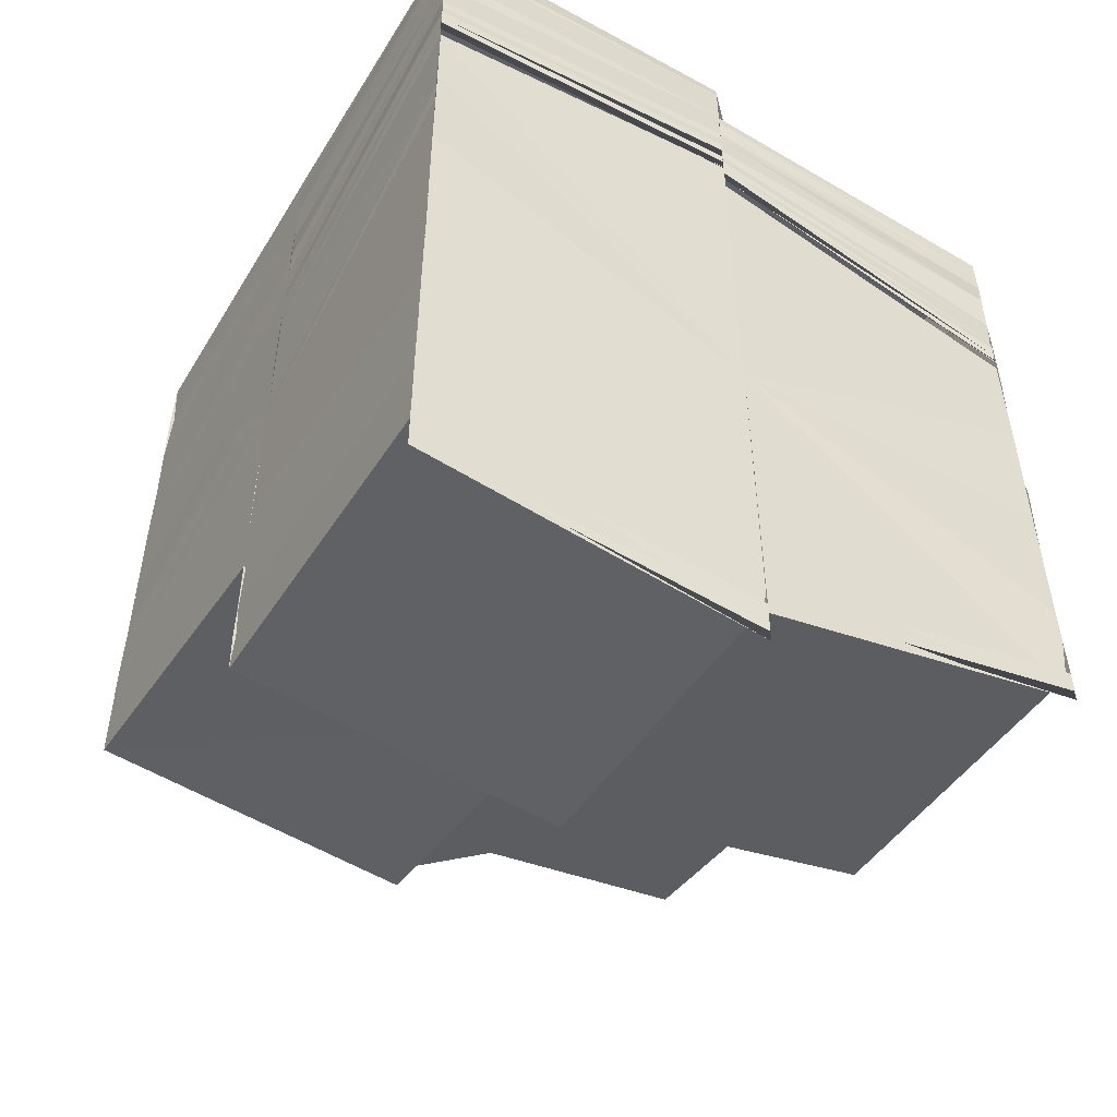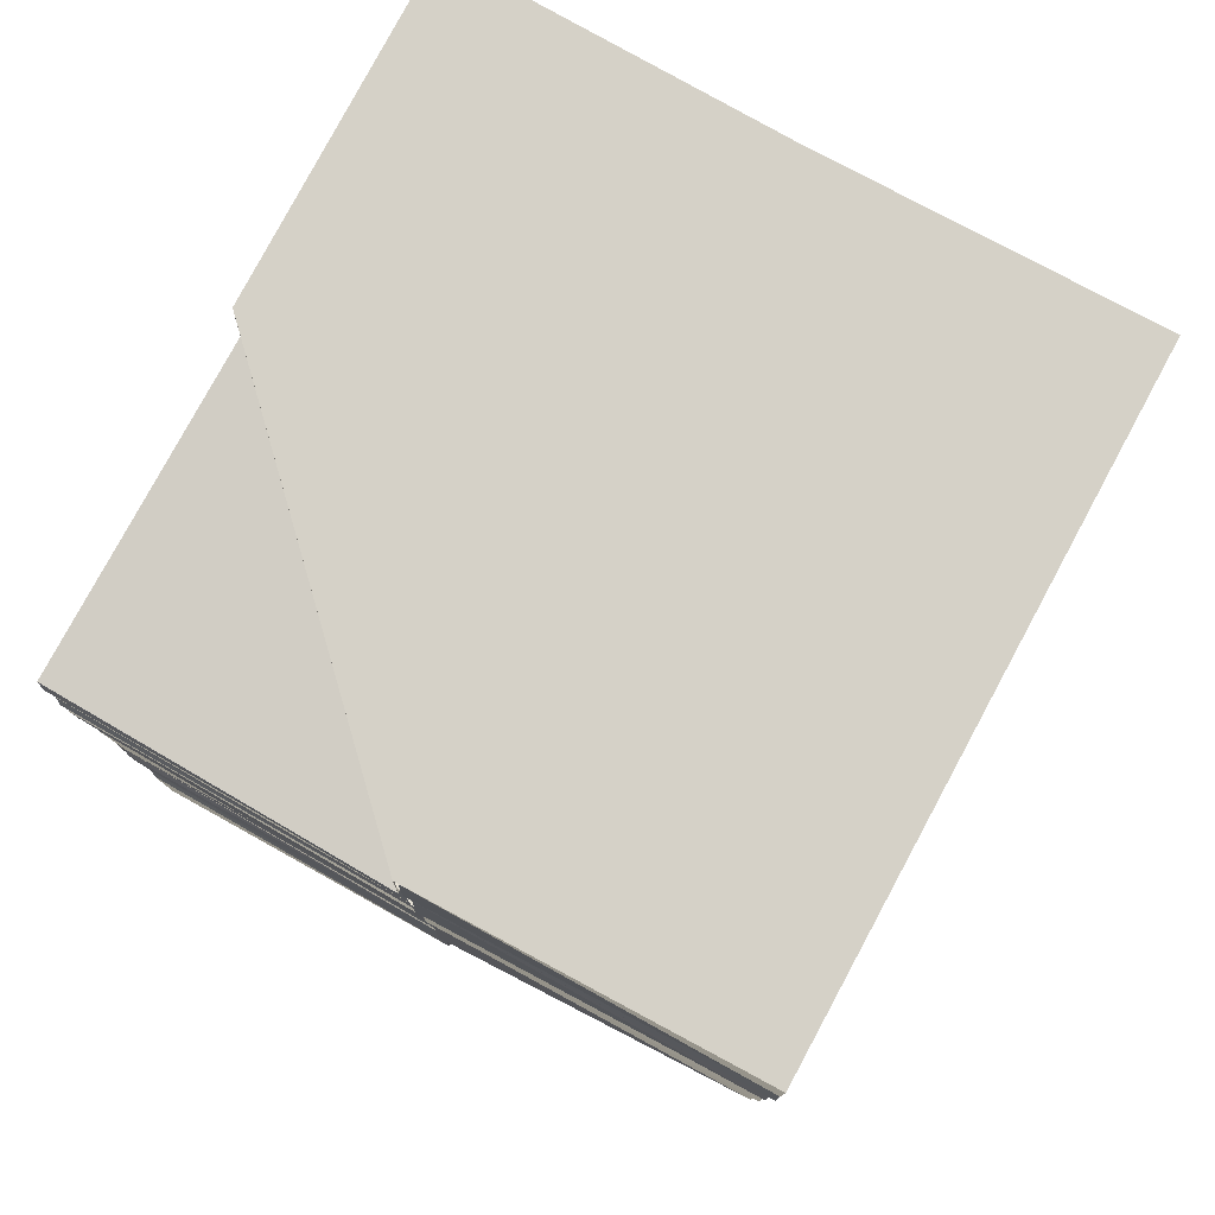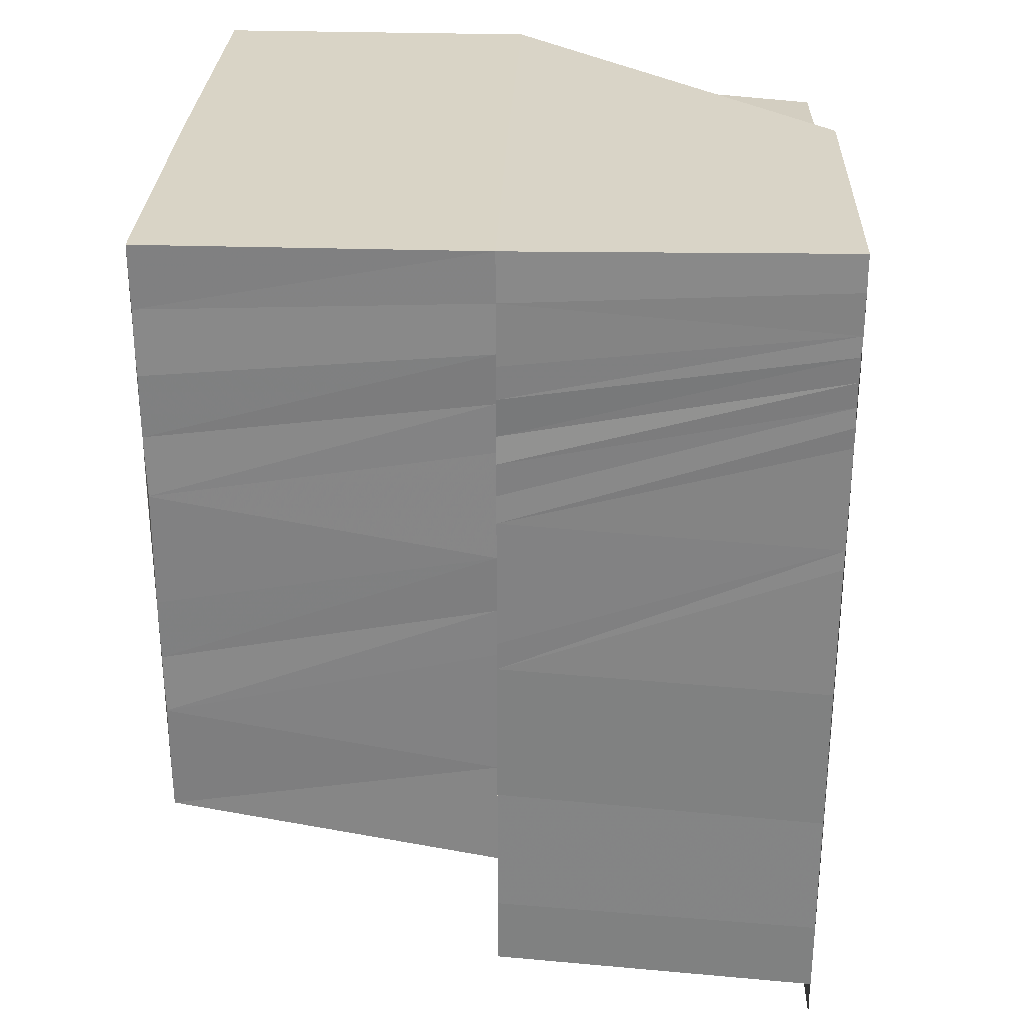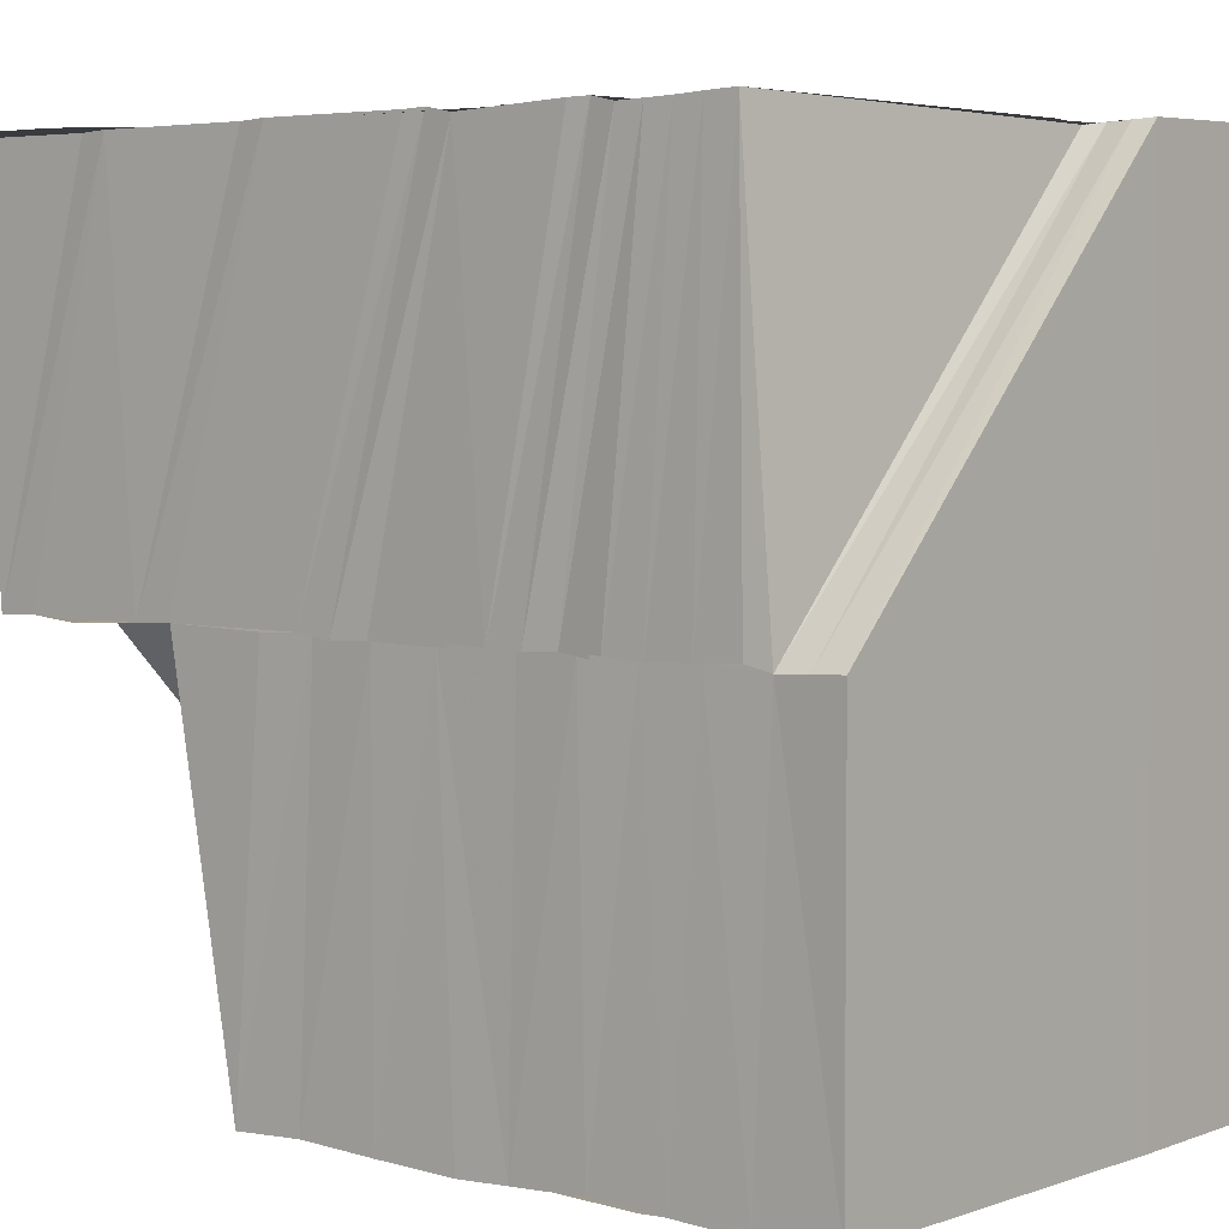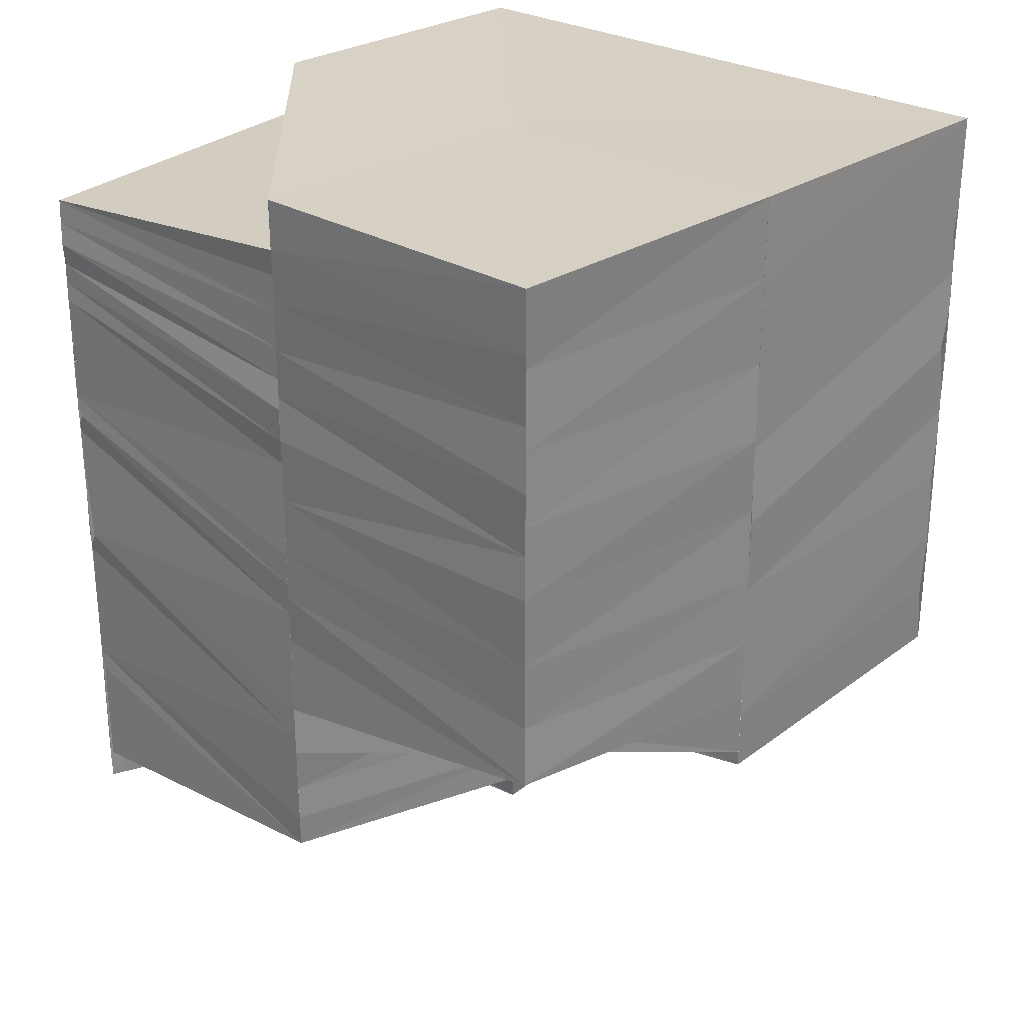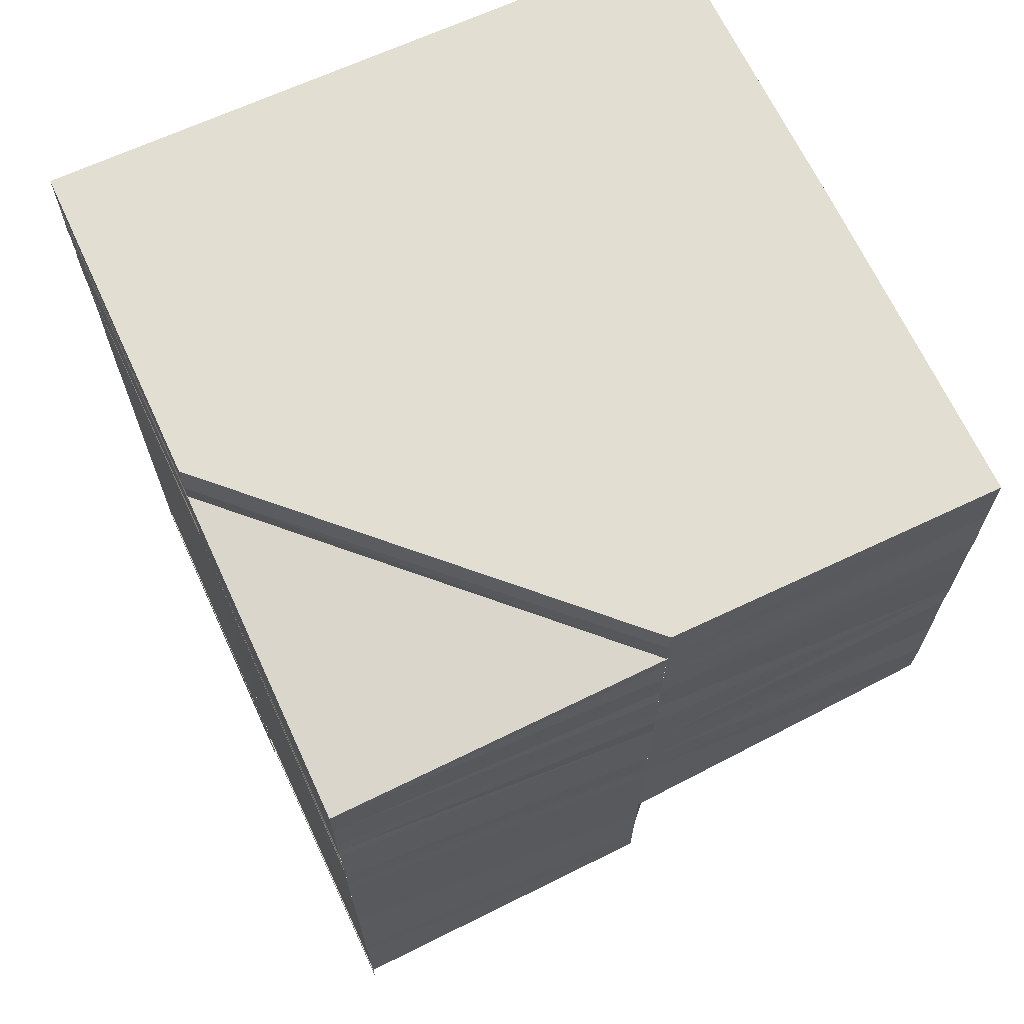
<metadata>
{"format":"obj","ext":"obj","renderer":"f3d","projection":"perspective","resolution":1024,"background":"white","views":[{"elev":-50.4,"azim":149.5,"up":"+Z"},{"elev":79.1,"azim":-61.5,"up":"+Z"},{"elev":28.6,"azim":92.2,"up":"+Z"},{"elev":4.3,"azim":-50.1,"up":"+Y"},{"elev":26.8,"azim":-46.7,"up":"+Z"},{"elev":67.5,"azim":-115.1,"up":"+Z"}]}
</metadata>
<code>
o 30656
v 2199 1912 7.228
v 2199 1912 7.228
v 2199 1912 7.23
v 2199 1912 7.23
v 2199 1912 7.23
v 2199 1912 7.228
v 2199 1912 7.231
v 2199 1912 7.229
v 2199 1912 7.229
v 2199 1912 7.231
v 2199 1912 7.228
v 2199 1912 7.229
v 2199 1912 7.229
v 2199 1912 7.227
v 2199 1912 7.229
v 2199 1912 7.23
v 2199 1912 7.229
v 2199 1912 7.231
v 2199 1912 7.231
v 2199 1912 7.23
v 2199 1912 7.23
v 2199 1912 7.229
v 2199 1912 7.232
v 2199 1912 7.232
v 2199 1912 7.234
v 2199 1912 7.234
v 2199 1912 7.233
v 2199 1912 7.235
v 2199 1912 7.234
v 2199 1912 7.232
v 2199 1912 7.234
v 2199 1912 7.234
v 2199 1912 7.236
v 2199 1912 7.233
v 2199 1912 7.231
v 2199 1912 7.23
v 2199 1912 7.232
v 2199 1912 7.233
v 2199 1912 7.232
v 2199 1912 7.236
v 2199 1912 7.235
v 2199 1912 7.239
v 2199 1912 7.24
v 2199 1912 7.237
v 2199 1912 7.241
v 2199 1912 7.244
v 2199 1912 7.244
v 2199 1912 7.242
v 2199 1912 7.245
v 2199 1912 7.243
v 2199 1912 7.246
v 2199 1912 7.248
v 2199 1912 7.248
v 2199 1912 7.248
v 2199 1912 7.247
v 2199 1912 7.249
v 2199 1912 7.248
v 2199 1912 7.247
v 2199 1912 7.249
v 2199 1912 7.249
v 2199 1912 7.248
v 2199 1912 7.25
v 2199 1912 7.249
v 2199 1912 7.249
v 2199 1912 7.251
v 2199 1912 7.25
v 2199 1912 7.251
v 2199 1912 7.252
v 2199 1912 7.251
v 2199 1912 7.252
v 2199 1912 7.252
v 2199 1912 7.252
v 2199 1912 7.252
v 2199 1912 7.251
v 2199 1912 7.251
v 2199 1912 7.25
v 2199 1912 7.252
v 2199 1912 7.252
v 2199 1912 7.251
v 2199 1912 7.25
v 2199 1912 7.249
v 2199 1912 7.249
v 2199 1912 7.25
v 2199 1912 7.248
v 2199 1912 7.25
v 2199 1912 7.248
v 2199 1912 7.249
v 2199 1912 7.247
v 2199 1912 7.249
v 2199 1912 7.247
v 2199 1912 7.249
v 2199 1912 7.246
v 2199 1912 7.248
v 2199 1912 7.246
v 2199 1912 7.248
v 2199 1912 7.246
v 2199 1912 7.246
v 2199 1912 7.248
v 2199 1912 7.228
v 2199 1912 7.228
v 2199 1912 7.227
v 2199 1912 7.227
v 2199 1912 7.227
v 2199 1912 7.228
v 2199 1912 7.229
v 2199 1912 7.231
v 2199 1912 7.232
v 2199 1912 7.235
v 2199 1912 7.23
v 2199 1912 7.229
v 2199 1912 7.236
v 2199 1912 7.24
v 2199 1912 7.241
v 2199 1912 7.244
v 2199 1912 7.245
v 2199 1912 7.242
v 2199 1912 7.246
v 2199 1912 7.248
v 2199 1912 7.249
v 2199 1912 7.247
v 2199 1912 7.249
v 2199 1912 7.247
v 2199 1912 7.25
v 2199 1912 7.248
v 2199 1912 7.251
v 2199 1912 7.249
v 2199 1912 7.252
v 2199 1912 7.251
v 2199 1912 7.252
v 2199 1912 7.253
v 2199 1912 7.253
v 2199 1912 7.253
v 2199 1912 7.253
v 2199 1912 7.253
v 2199 1912 7.254
v 2199 1912 7.254
v 2199 1912 7.254
v 2199 1912 7.254
v 2199 1912 7.253
v 2199 1912 7.252
v 2199 1912 7.253
v 2199 1912 7.252
v 2199 1912 7.252
v 2199 1912 7.251
v 2199 1912 7.252
v 2199 1912 7.251
v 2199 1912 7.251
v 2199 1912 7.25
v 2199 1912 7.251
v 2199 1912 7.25
v 2199 1912 7.251
v 2199 1912 7.25
v 2199 1912 7.25
v 2199 1912 7.249
v 2199 1912 7.25
v 2199 1912 7.249
v 2199 1912 7.25
v 2199 1912 7.249
v 2199 1912 7.249
v 2199 1912 7.248
v 2199 1912 7.249
v 2199 1912 7.248
v 2199 1912 7.249
v 2199 1912 7.23
v 2199 1912 7.232
v 2199 1912 7.231
v 2199 1912 7.233
v 2199 1912 7.232
v 2199 1912 7.235
v 2199 1912 7.229
v 2199 1912 7.23
v 2199 1912 7.228
v 2199 1912 7.229
v 2199 1912 7.228
v 2199 1912 7.235
v 2199 1912 7.235
v 2199 1912 7.234
v 2199 1912 7.236
v 2199 1912 7.237
v 2199 1912 7.237
v 2199 1912 7.236
v 2199 1912 7.237
v 2199 1912 7.237
v 2199 1912 7.235
v 2199 1912 7.239
v 2199 1912 7.239
v 2199 1912 7.242
v 2199 1912 7.241
v 2199 1912 7.244
v 2199 1912 7.244
v 2199 1912 7.246
v 2199 1912 7.246
v 2199 1912 7.249
v 2199 1912 7.249
v 2199 1912 7.251
v 2199 1912 7.251
v 2199 1912 7.254
v 2199 1912 7.235
v 2199 1912 7.233
v 2199 1912 7.237
v 2199 1912 7.239
v 2199 1912 7.235
v 2199 1912 7.234
v 2199 1912 7.241
v 2199 1912 7.243
v 2199 1912 7.241
v 2199 1912 7.244
v 2199 1912 7.243
v 2199 1912 7.246
v 2199 1912 7.248
v 2199 1912 7.249
v 2199 1912 7.248
v 2199 1912 7.251
v 2199 1912 7.25
v 2199 1912 7.252
v 2199 1912 7.252
v 2199 1912 7.254
v 2199 1912 7.254
v 2199 1912 7.254
v 2199 1912 7.254
v 2199 1912 7.254
v 2199 1912 7.254
v 2199 1912 7.252
v 2199 1912 7.254
v 2199 1912 7.252
v 2199 1912 7.253
v 2199 1912 7.254
v 2199 1912 7.253
v 2199 1912 7.253
v 2199 1912 7.252
v 2199 1912 7.254
v 2199 1912 7.251
v 2199 1912 7.25
v 2199 1912 7.249
v 2199 1912 7.248
v 2199 1912 7.248
v 2199 1912 7.246
v 2199 1912 7.246
v 2199 1912 7.244
v 2199 1912 7.245
v 2199 1912 7.243
v 2199 1912 7.245
v 2199 1912 7.243
v 2199 1912 7.243
v 2199 1912 7.241
v 2199 1912 7.241
v 2199 1912 7.241
v 2199 1912 7.239
v 2199 1912 7.239
v 2199 1912 7.24
v 2199 1912 7.237
v 2199 1912 7.239
v 2199 1912 7.242
v 2199 1912 7.244
v 2199 1912 7.237
v 2199 1912 7.239
v 2199 1912 7.241
v 2199 1912 7.239
v 2199 1912 7.243
v 2199 1912 7.245
v 2199 1912 7.246
v 2199 1912 7.247
v 2199 1912 7.249
v 2199 1912 7.249
v 2199 1912 7.251
v 2199 1912 7.254
v 2199 1912 7.234
v 2199 1912 7.235
v 2199 1912 7.233
v 2199 1912 7.237
v 2199 1912 7.239
v 2199 1912 7.237
v 2199 1912 7.252
v 2199 1912 7.252
v 2199 1912 7.252
v 2199 1912 7.252
v 2199 1912 7.253
v 2199 1912 7.252
v 2199 1912 7.252
v 2199 1912 7.253
v 2199 1912 7.254
v 2199 1912 7.228
v 2199 1912 7.23
v 2199 1912 7.238
v 2199 1912 7.228
v 2199 1912 7.227
v 2199 1912 7.23
v 2199 1912 7.228
v 2199 1912 7.234
v 2199 1912 7.238
v 2199 1912 7.242
v 2199 1912 7.246
v 2199 1912 7.249
v 2199 1912 7.246
v 2199 1912 7.248
v 2199 1912 7.242
v 2199 1912 7.238
v 2199 1912 7.234
f 1 2 3
f 2 4 5
f 2 6 4
f 6 7 4
f 6 8 7
f 9 10 7
f 11 12 8
f 13 11 14
f 15 16 8
f 17 16 18
f 19 20 15
f 21 19 22
f 19 23 20
f 23 24 20
f 23 25 24
f 26 27 24
f 27 28 29
f 30 29 31
f 32 33 31
f 30 31 34
f 35 30 34
f 36 35 37
f 35 38 39
f 34 40 41
f 41 40 42
f 40 43 42
f 40 44 43
f 44 45 43
f 43 45 46
f 45 47 46
f 45 48 47
f 48 49 47
f 48 50 49
f 50 51 49
f 49 51 52
f 51 53 54
f 55 56 53
f 51 55 57
f 58 59 56
f 55 58 60
f 61 62 59
f 58 61 63
f 64 65 62
f 61 64 66
f 67 68 65
f 64 67 69
f 70 71 68
f 67 70 72
f 69 73 74
f 66 74 75
f 63 75 76
f 77 78 73
f 79 77 73
f 80 79 74
f 81 80 75
f 82 81 76
f 60 76 83
f 84 82 83
f 57 83 85
f 86 84 85
f 52 85 87
f 88 52 87
f 88 87 89
f 90 88 89
f 90 89 91
f 92 90 91
f 92 91 93
f 94 92 93
f 94 93 95
f 96 94 95
f 97 96 98
f 99 100 101
f 100 102 103
f 100 104 102
f 104 14 102
f 104 105 14
f 106 107 105
f 108 107 106
f 107 109 110
f 108 111 107
f 112 111 108
f 112 113 111
f 114 113 112
f 114 115 113
f 115 116 113
f 115 117 116
f 118 117 115
f 118 119 117
f 119 120 117
f 119 121 120
f 121 122 120
f 121 123 122
f 123 124 122
f 123 125 124
f 125 126 124
f 125 127 126
f 127 128 126
f 127 129 128
f 130 129 127
f 131 132 129
f 133 134 129
f 132 135 134
f 135 136 134
f 137 138 133
f 139 137 130
f 139 130 140
f 141 139 140
f 141 140 142
f 143 141 142
f 143 142 144
f 145 143 144
f 145 144 146
f 147 145 146
f 147 146 148
f 149 147 148
f 149 148 150
f 151 149 150
f 151 150 152
f 153 151 152
f 153 152 154
f 155 153 154
f 155 154 156
f 157 155 156
f 157 156 158
f 159 157 158
f 159 158 160
f 161 159 160
f 161 160 162
f 163 161 162
f 164 165 166
f 165 167 41
f 166 168 169
f 168 41 169
f 170 171 172
f 171 173 174
f 175 176 29
f 177 176 178
f 176 179 180
f 176 180 181
f 182 183 175
f 184 182 175
f 182 185 183
f 185 186 183
f 185 187 186
f 187 188 186
f 187 189 188
f 189 190 188
f 189 191 190
f 191 192 190
f 191 193 192
f 193 194 192
f 193 195 194
f 195 196 194
f 195 197 196
f 184 198 199
f 200 201 184
f 200 202 203
f 204 201 200
f 204 205 201
f 205 206 201
f 205 207 206
f 207 208 206
f 207 209 208
f 210 209 207
f 210 211 209
f 211 212 209
f 211 213 212
f 213 214 212
f 213 215 214
f 215 216 214
f 215 217 216
f 136 218 216
f 136 218 219
f 135 136 219
f 218 220 196
f 218 220 219
f 221 135 219
f 220 222 219
f 220 222 223
f 222 224 219
f 224 221 219
f 222 224 225
f 224 221 226
f 221 227 228
f 137 228 229
f 230 231 225
f 230 225 232
f 233 230 232
f 233 232 234
f 235 233 234
f 235 234 236
f 237 235 236
f 237 236 238
f 239 237 238
f 240 237 239
f 241 242 239
f 243 239 244
f 245 241 244
f 246 244 247
f 248 245 247
f 249 247 250
f 251 248 250
f 252 253 246
f 253 254 243
f 255 252 256
f 252 257 258
f 253 259 257
f 254 260 259
f 254 261 240
f 261 262 240
f 261 263 262
f 263 264 262
f 263 265 264
f 265 223 264
f 265 266 223
f 267 268 269
f 270 271 272
f 273 274 275
f 276 277 278
f 279 280 277
f 280 226 277
f 280 281 226
f 282 283 284
f 285 286 284
f 287 288 284
f 289 287 284
f 290 289 284
f 291 290 284
f 292 291 284
f 118 292 284
f 293 118 284
f 294 295 284
f 296 294 284
f 297 296 284
f 298 297 284
f 5 298 284

</code>
